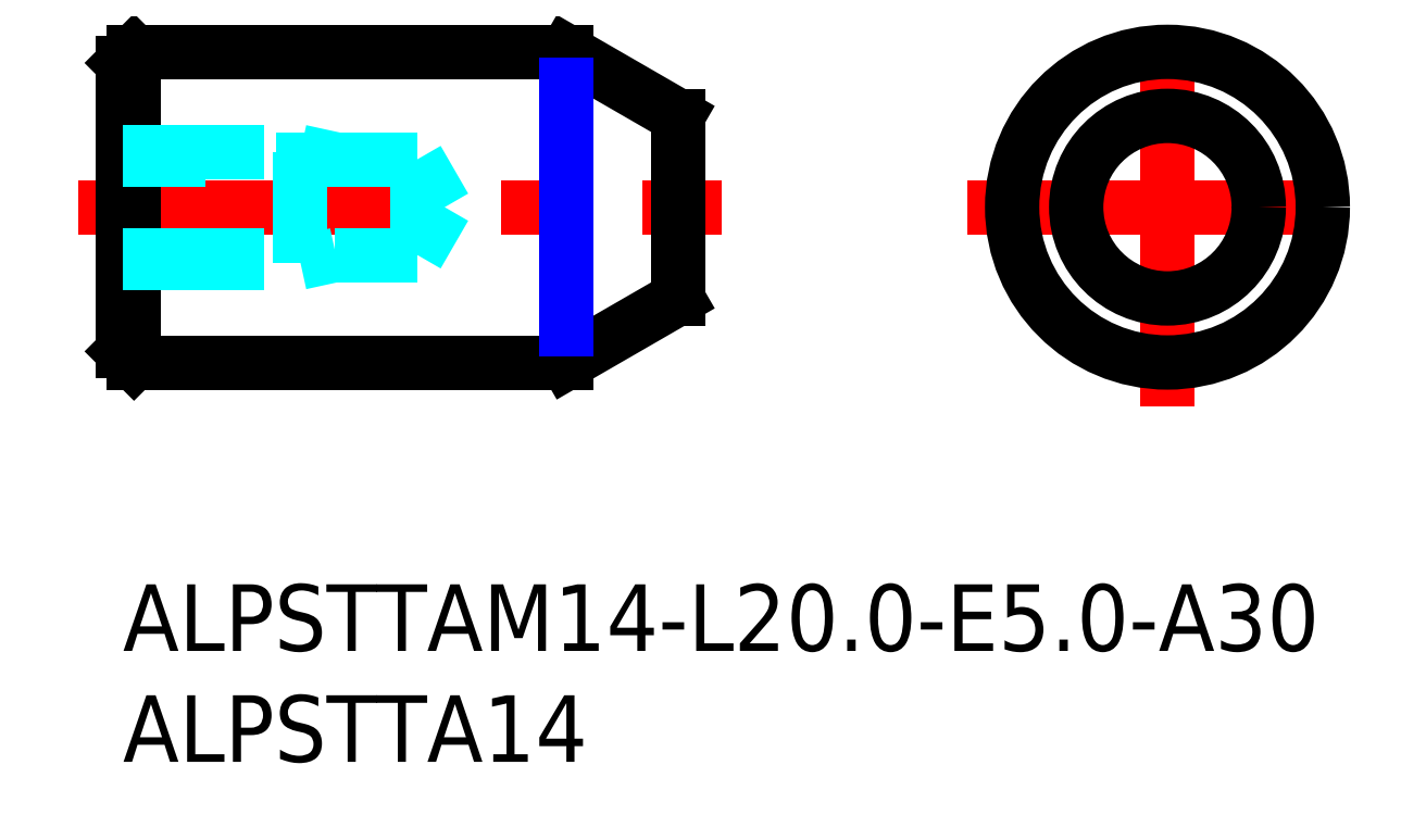
<metadata>
{"format":"dxf","ext":"dxf","renderer":"ezdxf+matplotlib","layout":"modelspace","background":"white","min_lineweight":24,"dpi":150}
</metadata>
<code>
0
SECTION
2
ENTITIES
0
INSERT
8
MSM_CONTINUOUS
2
*U13
10
0
20
0
30
0
0
INSERT
8
MSM_CONTINUOUS
2
*U14
10
0
20
0
30
0
0
LINE
8
MSM_CENTER
10
-2
20
17
30
0
11
27
21
17
31
0
0
LINE
8
MSM_CONTINUOUS
10
25
20
21.11
30
0
11
20
21
24
31
0
0
LINE
8
MSM_CONTINUOUS
10
20
20
10
30
0
11
25
21
12.89
31
0
0
LINE
8
MSM_CONTINUOUS
10
25
20
21.11
30
0
11
25
21
12.89
31
0
0
LINE
8
MSM_CONTINUOUS
10
1.113e-13
20
10.5
30
0
11
0.5
21
10
31
0
0
LINE
8
MSM_CONTINUOUS
10
0.5
20
24
30
0
11
1.113e-13
21
23.5
31
0
0
LINE
8
MSM_CONTINUOUS
10
1.113e-13
20
23.5
30
0
11
1.113e-13
21
10.5
31
0
0
LINE
8
MSM_CONTINUOUS
10
0.5
20
10
30
0
11
20
21
10
31
0
0
LINE
8
MSM_CONTINUOUS
10
20
20
24
30
0
11
0.5
21
24
31
0
0
LINE
8
MSM_CONTINUOUS
10
0.5
20
24
30
0
11
0.5
21
10
31
0
0
LINE
8
MSM_CENTER
10
38.07
20
17
30
0
11
56.07
21
17
31
0
0
LINE
8
MSM_CENTER
10
47.07
20
8
30
0
11
47.07
21
26
31
0
0
CIRCLE
8
MSM_CONTINUOUS
10
47.07
20
17
30
0
40
7
0
CIRCLE
8
MSM_CONTINUOUS
10
47.07
20
17
30
0
40
4.113
0
LINE
8
MSM_NARROW
10
20
20
22.5
30
0
11
20
21
11.5
31
0
0
LINE
8
MSM_DASHED
10
14.5
20
17
30
0
11
13.26
21
19.15
31
0
0
LINE
8
MSM_DASHED
10
13.26
20
14.85
30
0
11
14.5
21
17
31
0
0
LINE
8
MSM_DASHED
10
1.116e-13
20
14.85
30
0
11
13.26
21
14.85
31
0
0
LINE
8
MSM_DASHED
10
13.26
20
19.15
30
0
11
1.134e-13
21
19.15
31
0
0
LINE
8
MSM_DASHED
10
13.26
20
19.15
30
0
11
13.26
21
14.85
31
0
0
LINE
8
MSM_DASHED
10
8
20
19.5
30
0
11
8
21
14.5
31
0
0
LINE
8
MSM_DASHED
10
1.113e-13
20
19.5
30
0
11
8
21
19.5
31
0
0
LINE
8
MSM_DASHED
10
1.113e-13
20
14.5
30
0
11
8
21
14.5
31
0
0
LINE
8
MSM_DASHED
10
8
20
19.5
30
0
11
9.6
21
19.15
31
0
0
LINE
8
MSM_DASHED
10
8
20
14.5
30
0
11
9.6
21
14.85
31
0
0
ENDSEC
0
EOF

</code>
